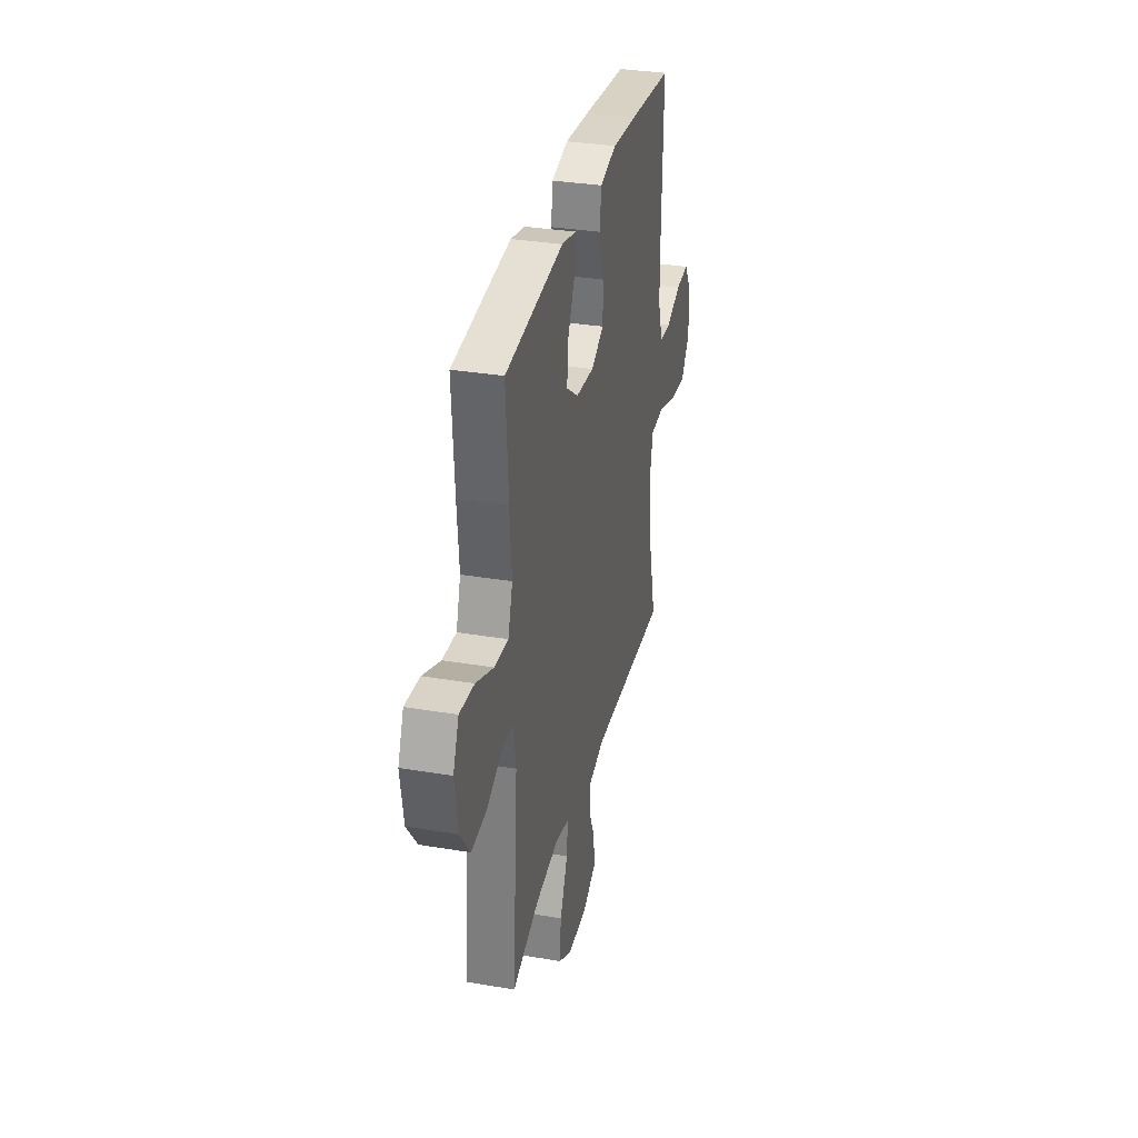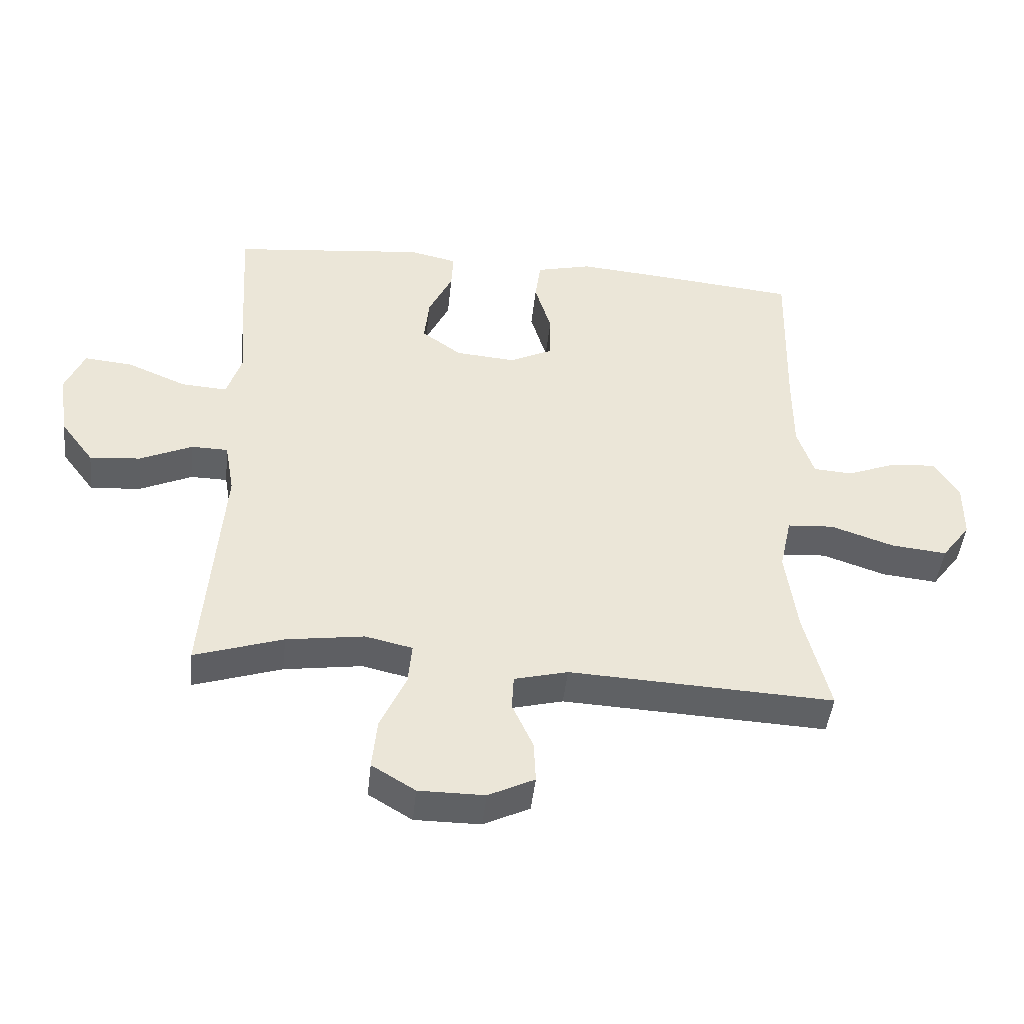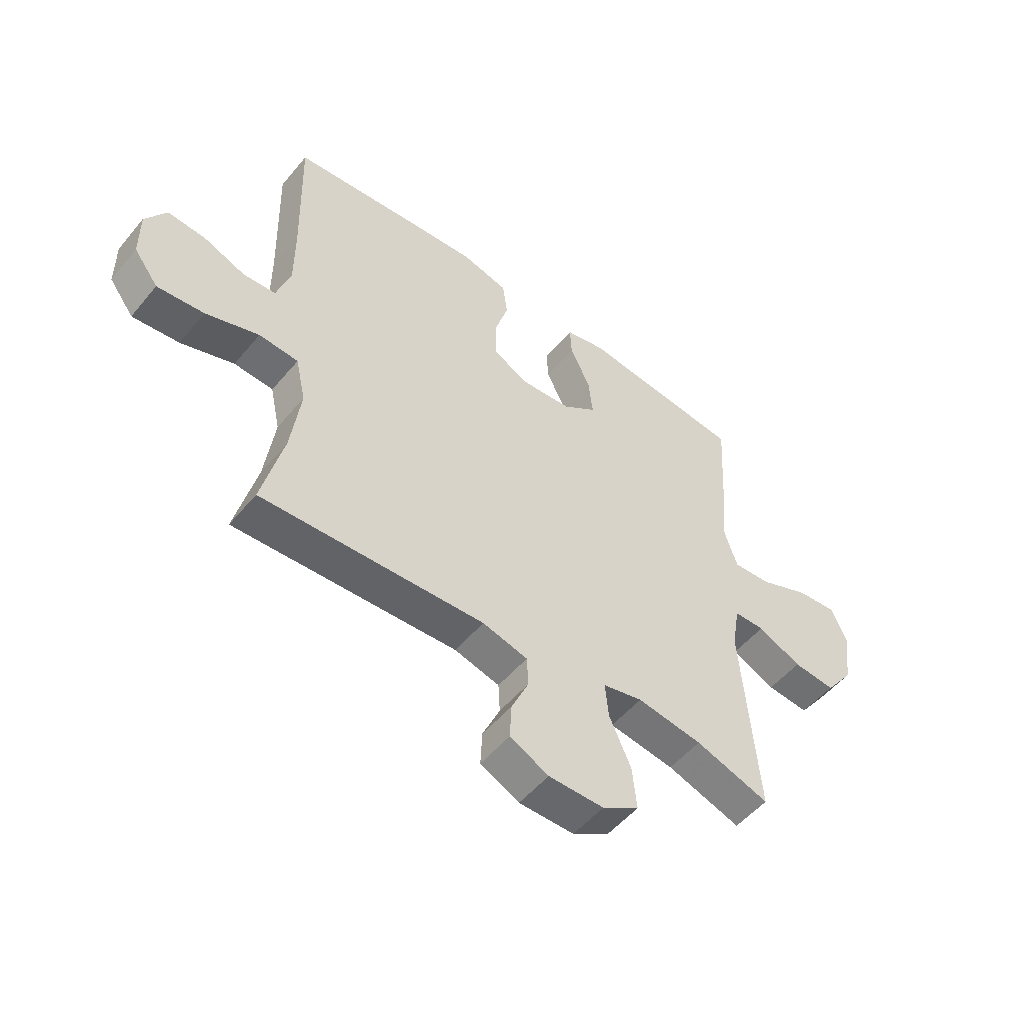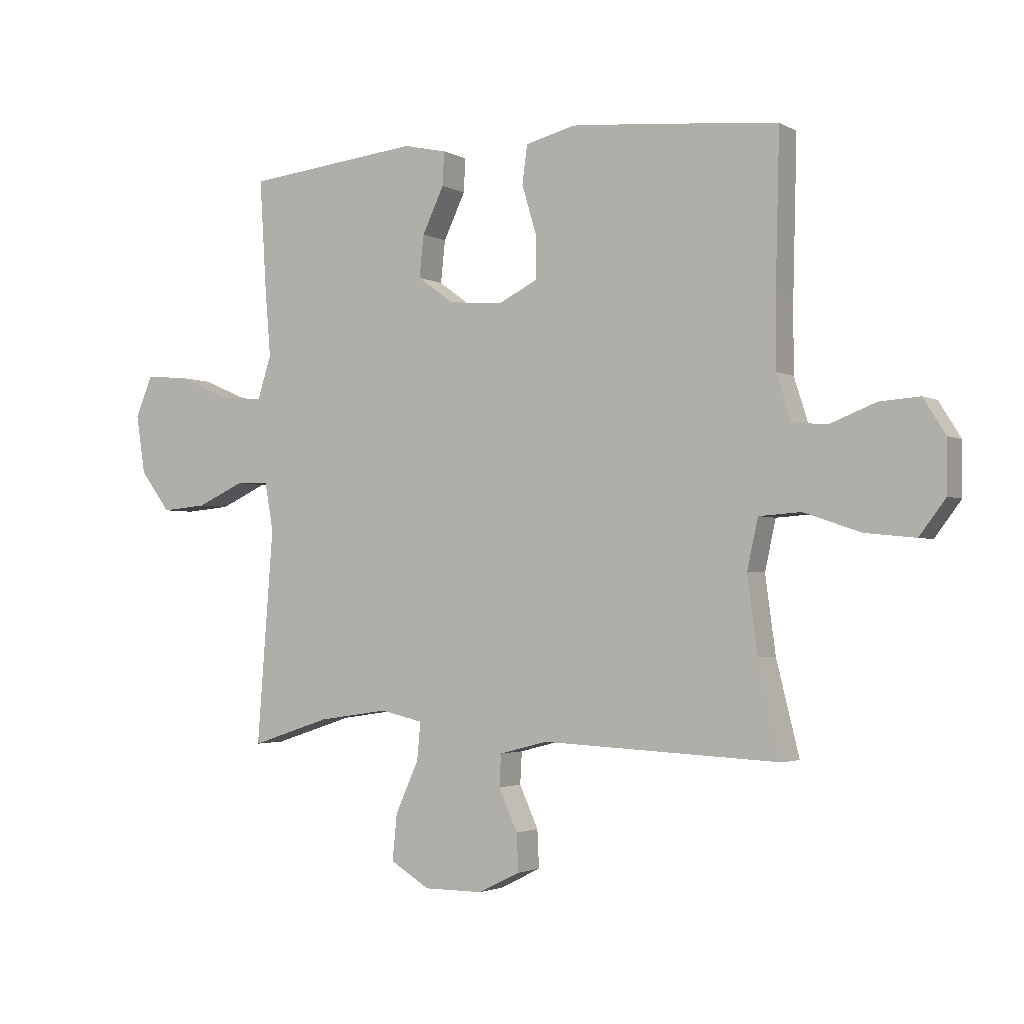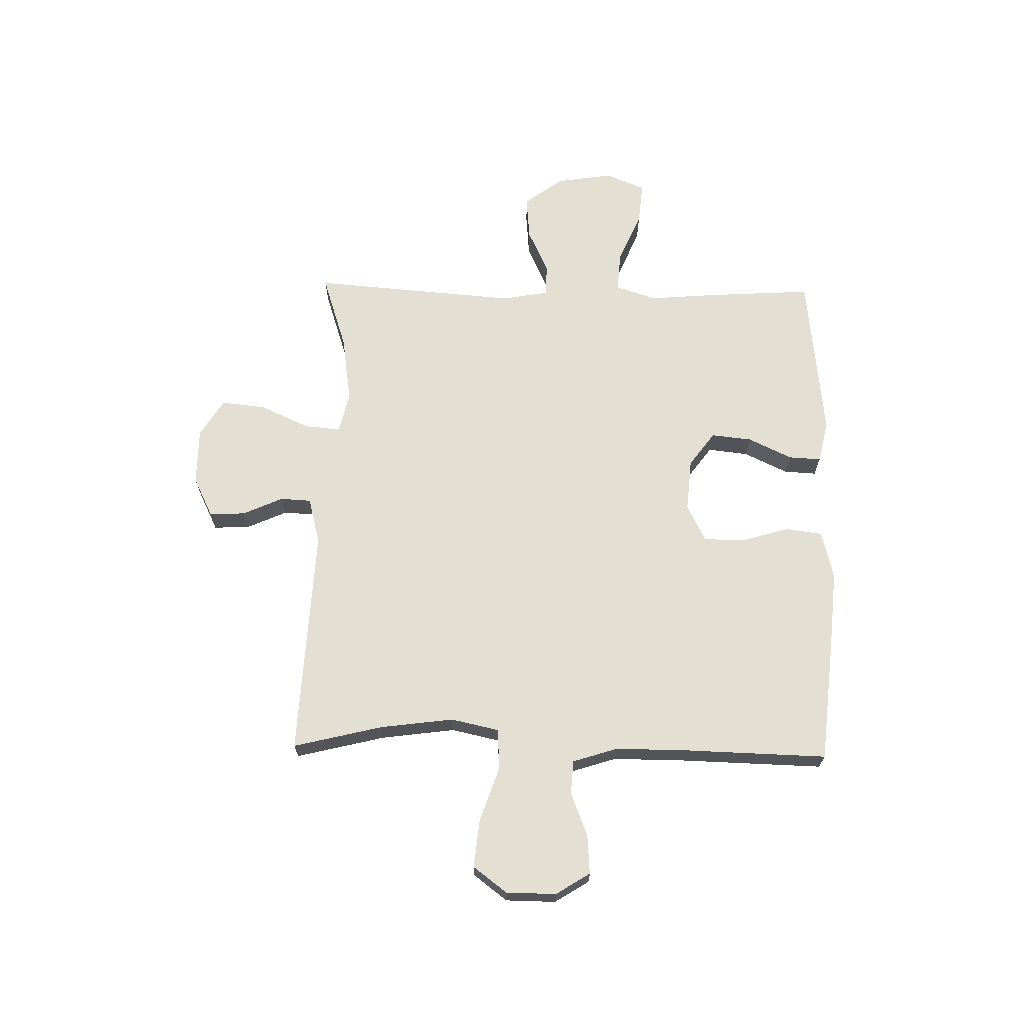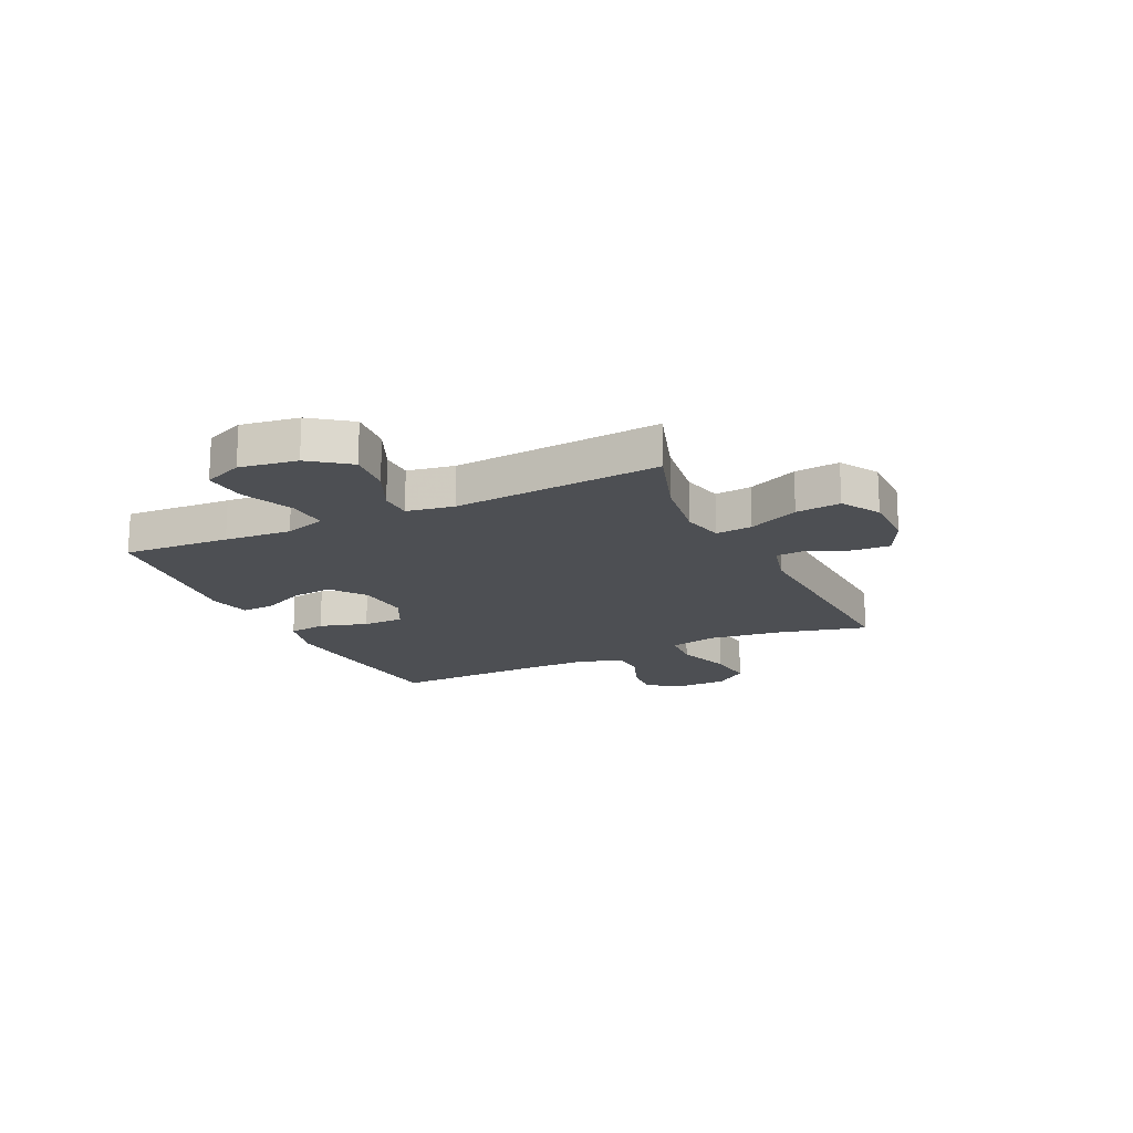
<metadata>
{"format":"obj","ext":"obj","renderer":"f3d","projection":"perspective","resolution":1024,"background":"white","views":[{"elev":32.9,"azim":103.1,"up":"+Z"},{"elev":-45.4,"azim":173.9,"up":"+Z"},{"elev":-52.3,"azim":-38.6,"up":"+Z"},{"elev":-2.4,"azim":-150.2,"up":"+Z"},{"elev":67.0,"azim":-88.8,"up":"+Y"},{"elev":-17.5,"azim":115.5,"up":"+Y"}]}
</metadata>
<code>
v -0.5 0.07 -0.5
v -0.46 0.07 -0.338
v -0.442 0.07 -0.204
v -0.461 0.07 -0.117
v -0.535 0.07 -0.112
v -0.635 0.07 -0.146
v -0.723 0.07 -0.155
v -0.769 0.07 -0.094
v -0.77 0.07 -0.003
v -0.731 0.07 0.059
v -0.66 0.07 0.054
v -0.581 0.07 0.023
v -0.519 0.07 0.027
v -0.493 0.07 0.108
v -0.493 0.07 0.232
v -0.5 0.07 0.5
v -0.265 0.07 0.523
v -0.134 0.07 0.534
v -0.046 0.07 0.512
v -0.037 0.07 0.445
v -0.063 0.07 0.358
v -0.062 0.07 0.283
v 0.006 0.07 0.249
v 0.102 0.07 0.257
v 0.165 0.07 0.303
v 0.157 0.07 0.377
v 0.119 0.07 0.457
v 0.116 0.07 0.516
v 0.192 0.07 0.533
v 0.5 0.07 0.5
v 0.488 0.07 0.307
v 0.478 0.07 0.186
v 0.502 0.07 0.111
v 0.575 0.07 0.116
v 0.669 0.07 0.156
v 0.746 0.07 0.163
v 0.776 0.07 0.092
v 0.76 0.07 -0.012
v 0.707 0.07 -0.083
v 0.627 0.07 -0.076
v 0.544 0.07 -0.038
v 0.486 0.07 -0.039
v 0.471 0.07 -0.124
v 0.5 0.07 -0.5
v 0.36 0.07 -0.454
v 0.237 0.07 -0.436
v 0.162 0.07 -0.453
v 0.168 0.07 -0.519
v 0.209 0.07 -0.61
v 0.217 0.07 -0.691
v 0.148 0.07 -0.733
v 0.044 0.07 -0.733
v -0.029 0.07 -0.697
v -0.026 0.07 -0.631
v 0.007 0.07 -0.558
v 0.004 0.07 -0.502
v -0.081 0.07 -0.48
v -0.5 0 -0.5
v -0.46 0 -0.338
v -0.442 0 -0.204
v -0.461 0 -0.117
v -0.535 0 -0.112
v -0.635 0 -0.146
v -0.723 0 -0.155
v -0.769 0 -0.094
v -0.77 0 -0.003
v -0.731 0 0.059
v -0.66 0 0.054
v -0.581 0 0.023
v -0.519 0 0.027
v -0.493 0 0.108
v -0.493 0 0.232
v -0.5 0 0.5
v -0.265 0 0.523
v -0.134 0 0.534
v -0.046 0 0.512
v -0.037 0 0.445
v -0.063 0 0.358
v -0.062 0 0.283
v 0.006 0 0.249
v 0.102 0 0.257
v 0.165 0 0.303
v 0.157 0 0.377
v 0.119 0 0.457
v 0.116 0 0.516
v 0.192 0 0.533
v 0.5 0 0.5
v 0.488 0 0.307
v 0.478 0 0.186
v 0.502 0 0.111
v 0.575 0 0.116
v 0.669 0 0.156
v 0.746 0 0.163
v 0.776 0 0.092
v 0.76 0 -0.012
v 0.707 0 -0.083
v 0.627 0 -0.076
v 0.544 0 -0.038
v 0.486 0 -0.039
v 0.471 0 -0.124
v 0.5 0 -0.5
v 0.36 0 -0.454
v 0.237 0 -0.436
v 0.162 0 -0.453
v 0.168 0 -0.519
v 0.209 0 -0.61
v 0.217 0 -0.691
v 0.148 0 -0.733
v 0.044 0 -0.733
v -0.029 0 -0.697
v -0.026 0 -0.631
v 0.007 0 -0.558
v 0.004 0 -0.502
v -0.081 0 -0.48
f 52 53 54 55
f 52 55 56
f 51 52 56
f 48 49 50 51
f 47 48 51 56
f 43 44 45
f 42 43 45 46
f 38 39 40 41
f 38 41 42
f 37 38 42
f 34 35 36 37
f 33 34 37 42
f 32 33 42 46
f 26 27 28 29
f 25 26 29 30
f 24 25 30 31
f 18 19 20 21
f 18 21 22
f 15 16 17 18
f 14 15 18 22
f 13 14 22 23
f 9 10 11 12
f 9 12 13
f 8 9 13
f 5 6 7 8
f 4 5 8 13
f 57 1 2
f 47 56 57 2
f 24 31 32 46
f 4 13 23 24
f 3 4 24 46
f 2 3 46 47
f 112 111 110 109
f 113 112 109
f 113 109 108
f 108 107 106 105
f 113 108 105 104
f 102 101 100
f 103 102 100 99
f 98 97 96 95
f 99 98 95
f 99 95 94
f 94 93 92 91
f 99 94 91 90
f 103 99 90 89
f 86 85 84 83
f 87 86 83 82
f 88 87 82 81
f 78 77 76 75
f 79 78 75
f 75 74 73 72
f 79 75 72 71
f 80 79 71 70
f 69 68 67 66
f 70 69 66
f 70 66 65
f 65 64 63 62
f 70 65 62 61
f 59 58 114
f 59 114 113 104
f 103 89 88 81
f 81 80 70 61
f 103 81 61 60
f 104 103 60 59
f 1 58 59 2
f 2 59 60 3
f 3 60 61 4
f 4 61 62 5
f 5 62 63 6
f 6 63 64 7
f 7 64 65 8
f 8 65 66 9
f 9 66 67 10
f 10 67 68 11
f 11 68 69 12
f 12 69 70 13
f 13 70 71 14
f 14 71 72 15
f 15 72 73 16
f 16 73 74 17
f 17 74 75 18
f 18 75 76 19
f 19 76 77 20
f 20 77 78 21
f 21 78 79 22
f 22 79 80 23
f 23 80 81 24
f 24 81 82 25
f 25 82 83 26
f 26 83 84 27
f 27 84 85 28
f 28 85 86 29
f 29 86 87 30
f 30 87 88 31
f 31 88 89 32
f 32 89 90 33
f 33 90 91 34
f 34 91 92 35
f 35 92 93 36
f 36 93 94 37
f 37 94 95 38
f 38 95 96 39
f 39 96 97 40
f 40 97 98 41
f 41 98 99 42
f 42 99 100 43
f 43 100 101 44
f 44 101 102 45
f 45 102 103 46
f 46 103 104 47
f 47 104 105 48
f 48 105 106 49
f 49 106 107 50
f 50 107 108 51
f 51 108 109 52
f 52 109 110 53
f 53 110 111 54
f 54 111 112 55
f 55 112 113 56
f 56 113 114 57
f 57 114 58 1

</code>
